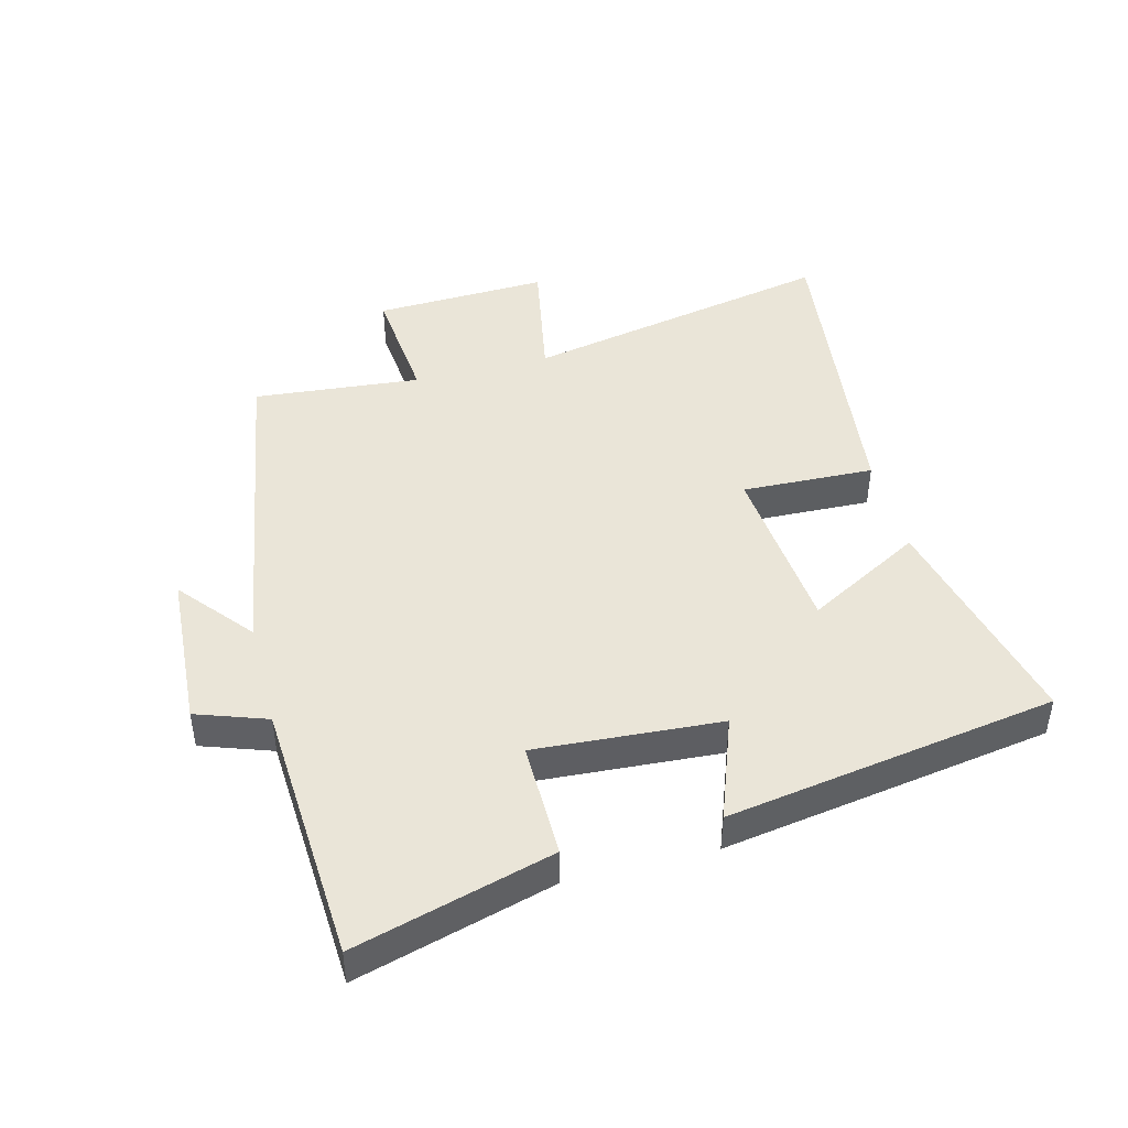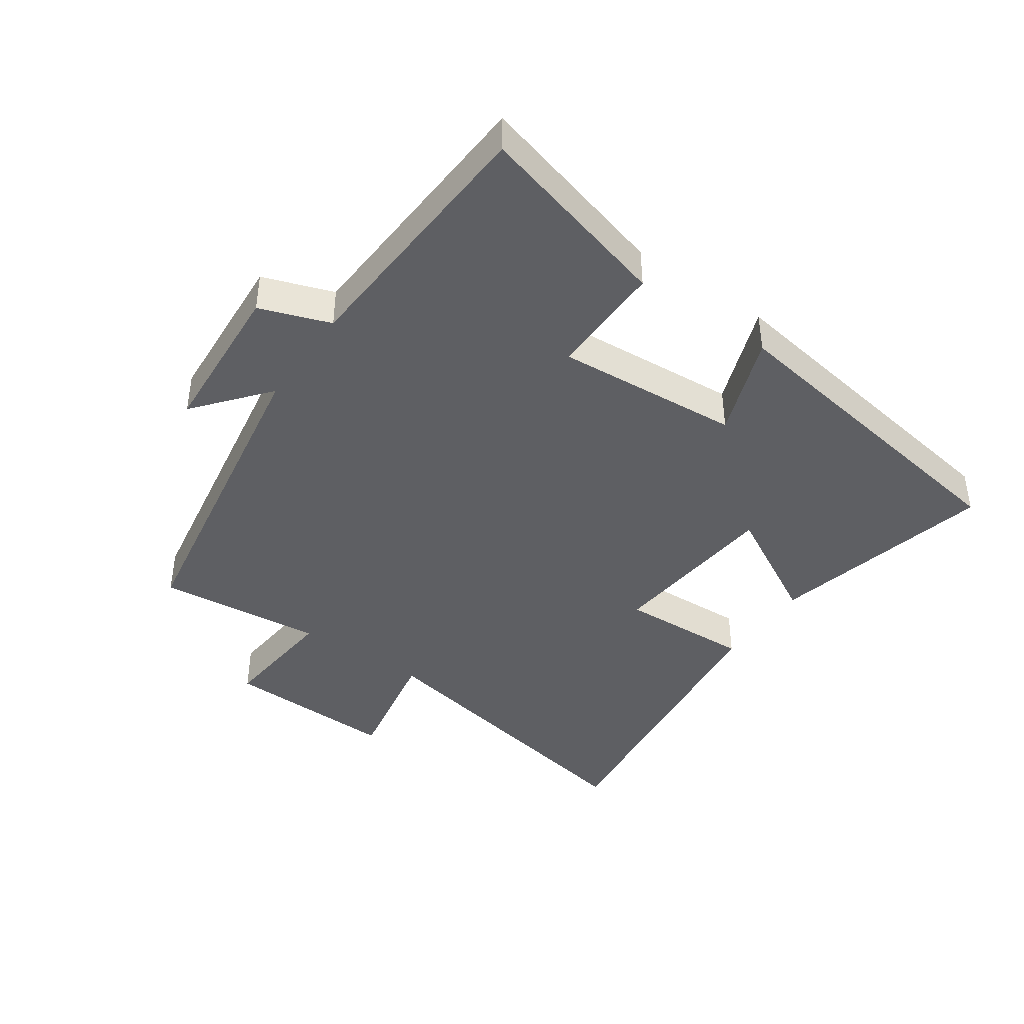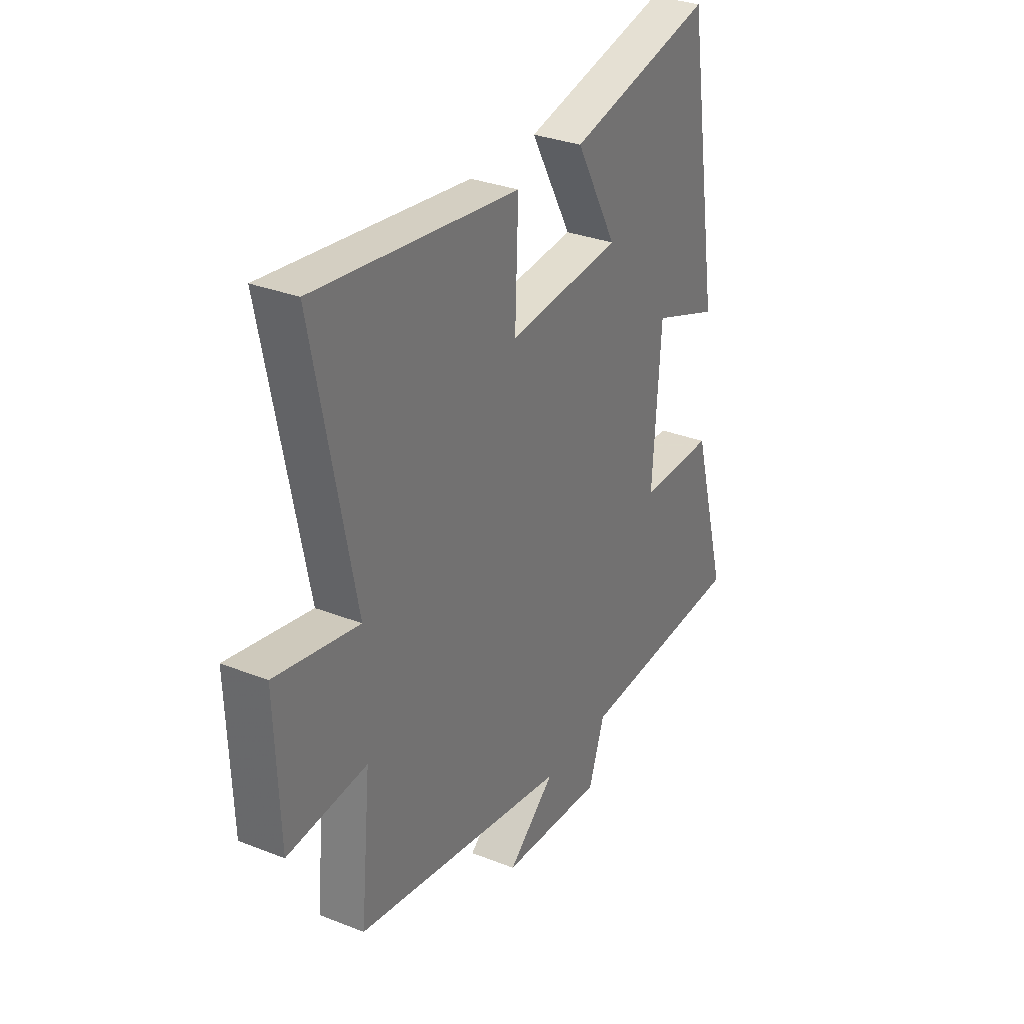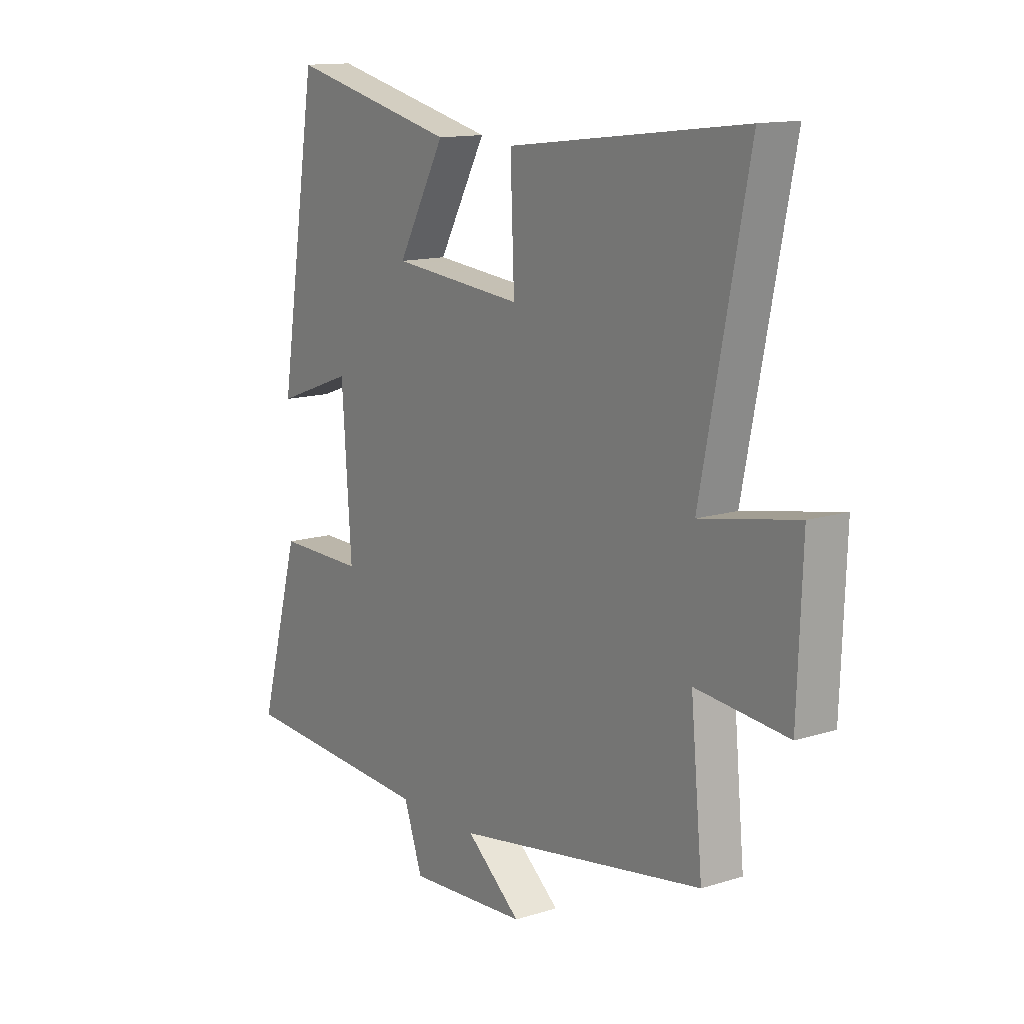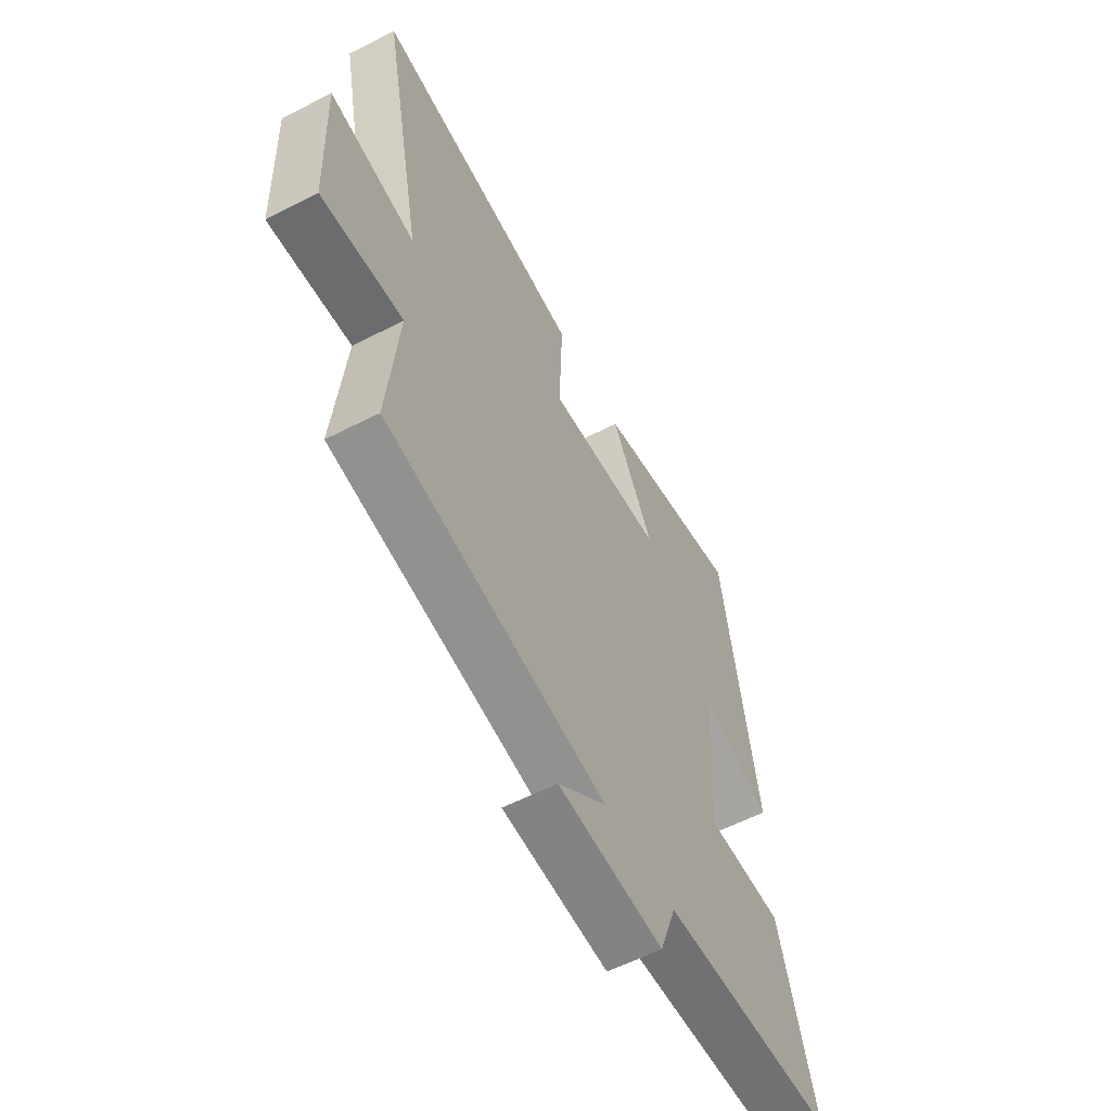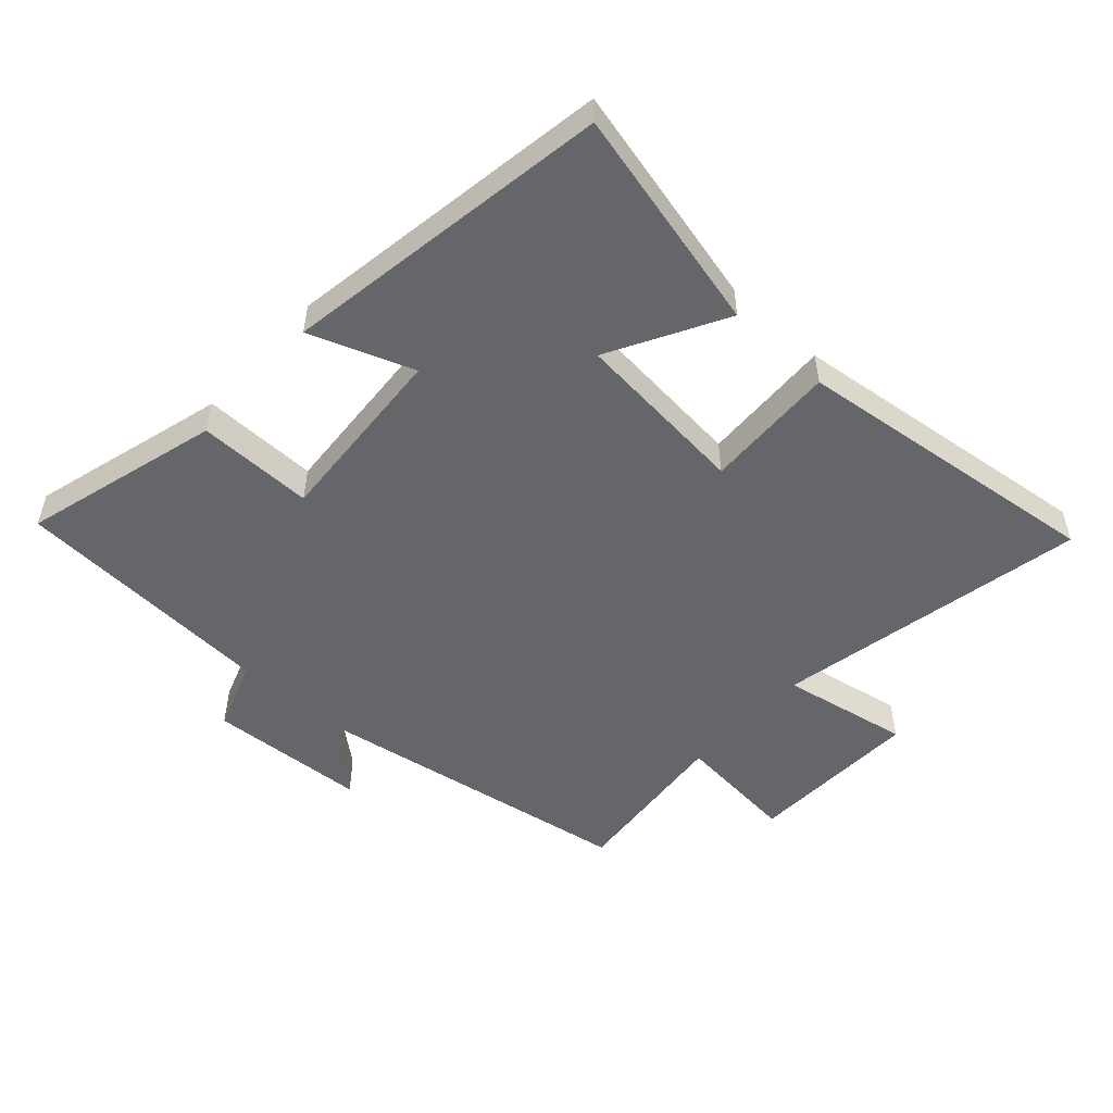
<metadata>
{"format":"obj","ext":"obj","renderer":"f3d","projection":"perspective","resolution":1024,"background":"white","views":[{"elev":45.2,"azim":-104.6,"up":"+Y"},{"elev":-41.9,"azim":-124.7,"up":"+Y"},{"elev":31.2,"azim":119.3,"up":"+Z"},{"elev":13.4,"azim":54.7,"up":"+Z"},{"elev":-58.1,"azim":118.0,"up":"+Z"},{"elev":-51.7,"azim":-42.3,"up":"+Y"}]}
</metadata>
<code>
v -0.418 0.07 0.584
v -0.064 0.07 0.5
v -0.164 0.07 0.318
v 0.112 0.07 0.292
v 0.104 0.07 0.5
v 0.598 0.07 0.56
v 0.5 0.07 0.069
v 0.702 0.07 0.107
v 0.692 0.07 -0.167
v 0.5 0.07 -0.149
v 0.525 0.07 -0.412
v 0.003 0.07 -0.5
v 0.118 0.07 -0.595
v -0.132 0.07 -0.611
v -0.171 0.07 -0.5
v -0.586 0.07 -0.476
v -0.5 0.07 -0.165
v -0.317 0.07 -0.167
v -0.337 0.07 0.125
v -0.5 0.07 0.065
v -0.418 0 0.584
v -0.064 0 0.5
v -0.164 0 0.318
v 0.112 0 0.292
v 0.104 0 0.5
v 0.598 0 0.56
v 0.5 0 0.069
v 0.702 0 0.107
v 0.692 0 -0.167
v 0.5 0 -0.149
v 0.525 0 -0.412
v 0.003 0 -0.5
v 0.118 0 -0.595
v -0.132 0 -0.611
v -0.171 0 -0.5
v -0.586 0 -0.476
v -0.5 0 -0.165
v -0.317 0 -0.167
v -0.337 0 0.125
v -0.5 0 0.065
f 1 2 3
f 20 1 3
f 19 20 3
f 18 19 3 4
f 15 16 17 18
f 15 18 4
f 12 13 14 15
f 12 15 4
f 11 12 4
f 10 11 4
f 7 8 9 10
f 7 10 4 5
f 5 6 7
f 23 22 21
f 23 21 40
f 23 40 39
f 24 23 39 38
f 38 37 36 35
f 24 38 35
f 35 34 33 32
f 24 35 32
f 24 32 31
f 24 31 30
f 30 29 28 27
f 25 24 30 27
f 27 26 25
f 1 21 22 2
f 2 22 23 3
f 3 23 24 4
f 4 24 25 5
f 5 25 26 6
f 6 26 27 7
f 7 27 28 8
f 8 28 29 9
f 9 29 30 10
f 10 30 31 11
f 11 31 32 12
f 12 32 33 13
f 13 33 34 14
f 14 34 35 15
f 15 35 36 16
f 16 36 37 17
f 17 37 38 18
f 18 38 39 19
f 19 39 40 20
f 20 40 21 1

</code>
